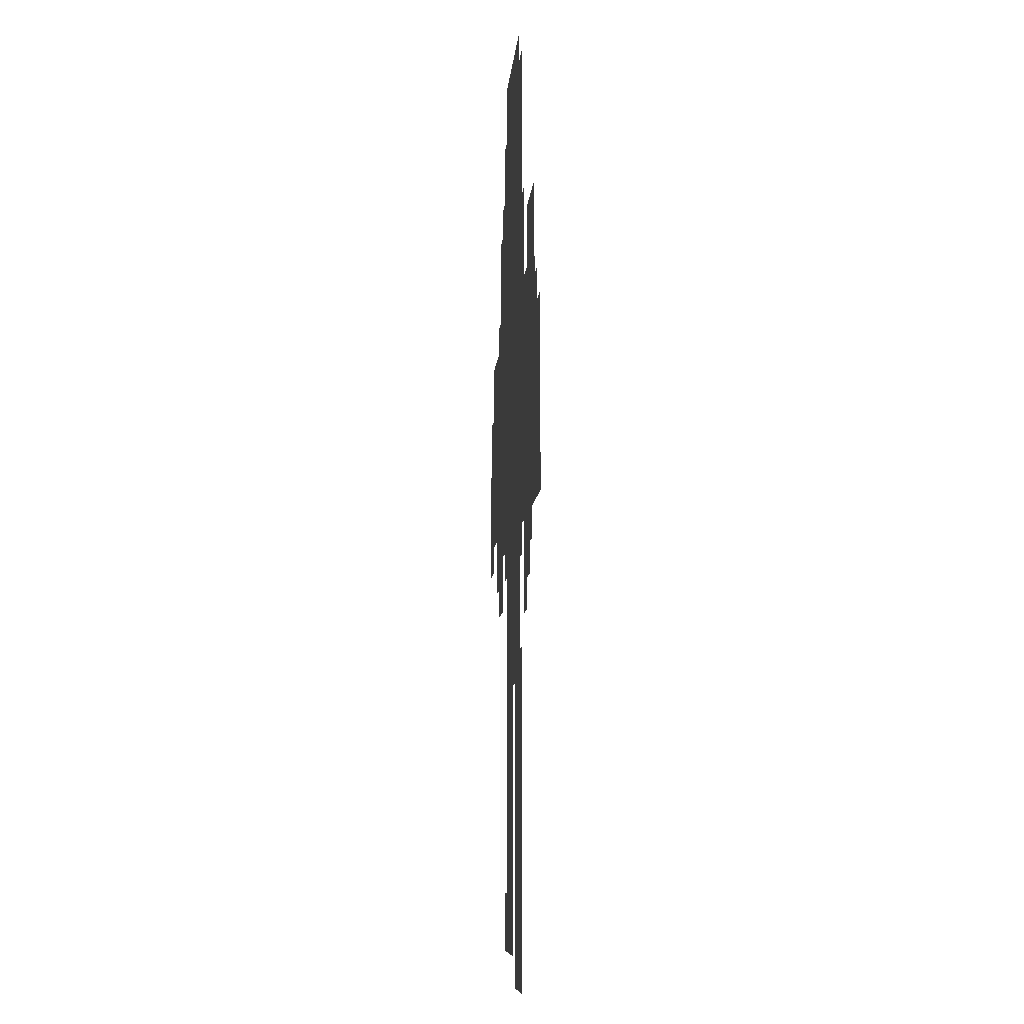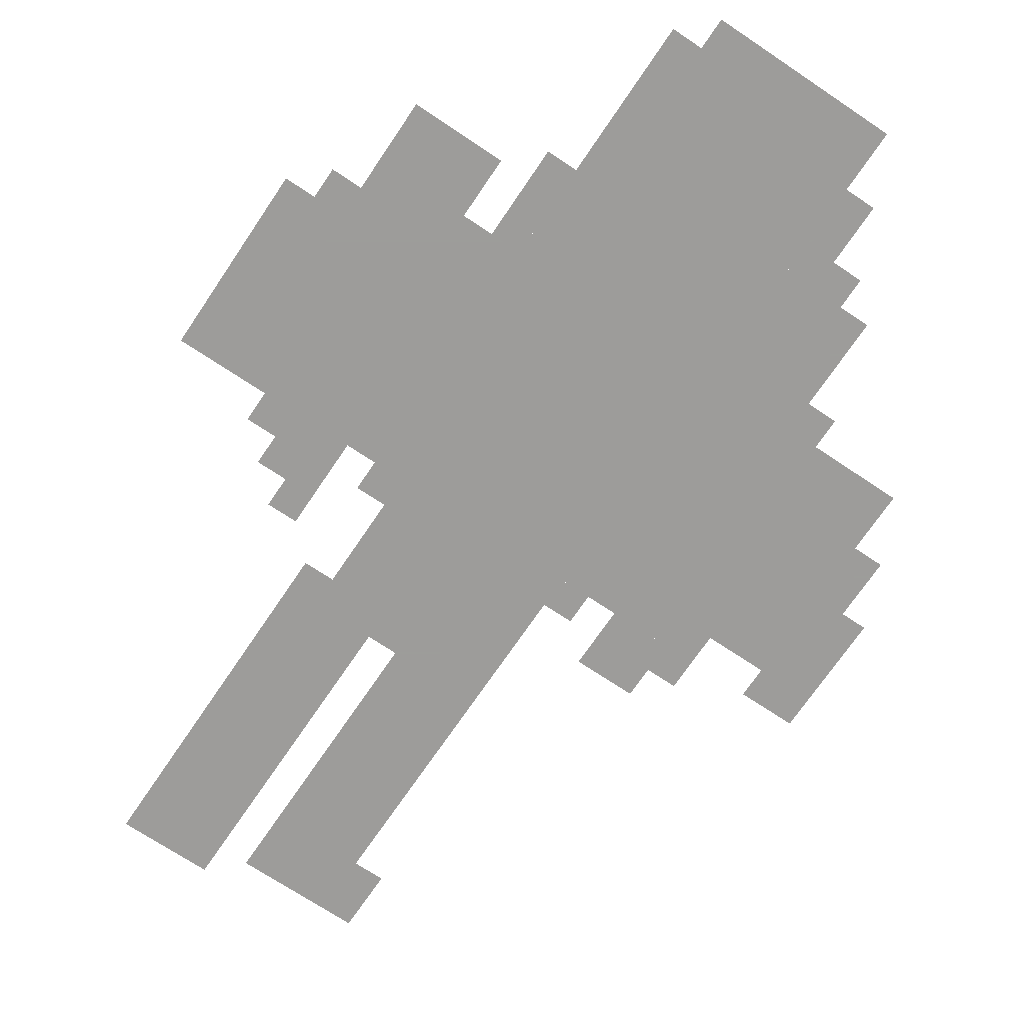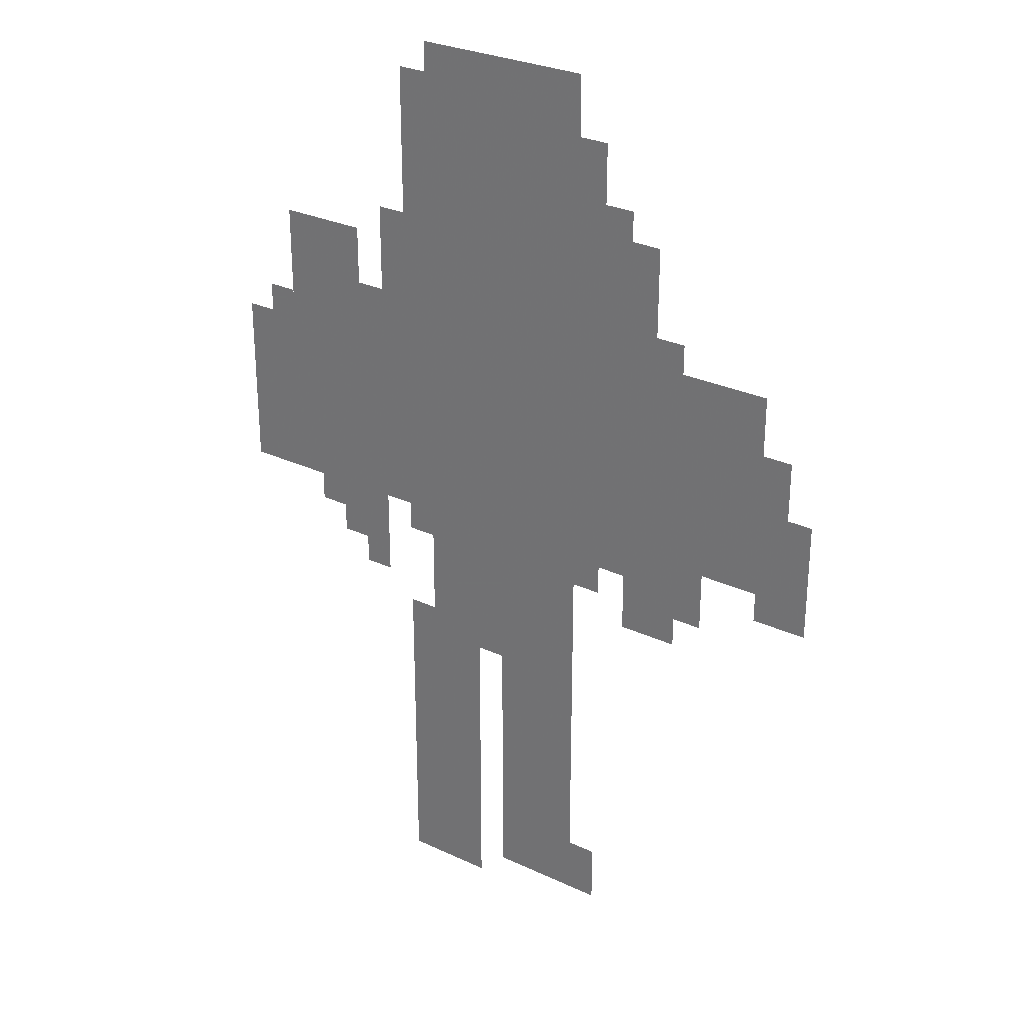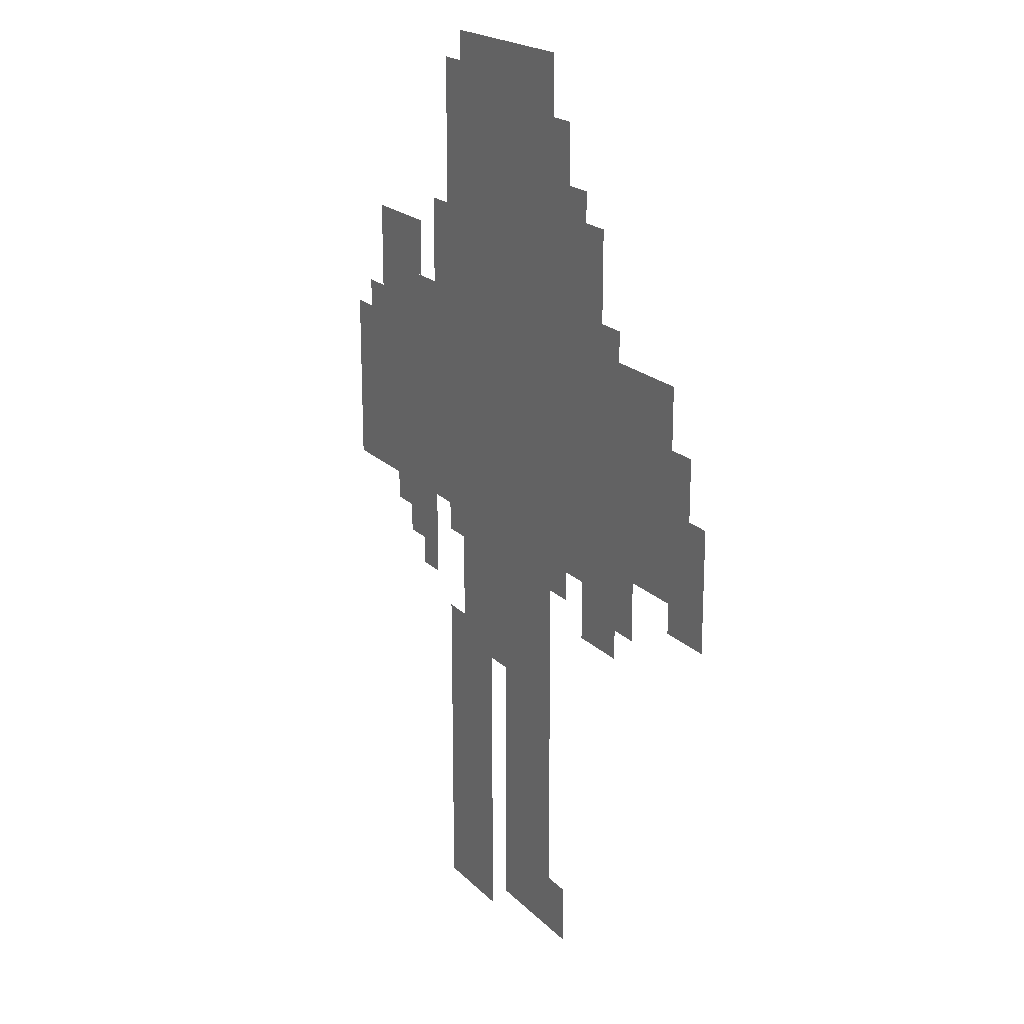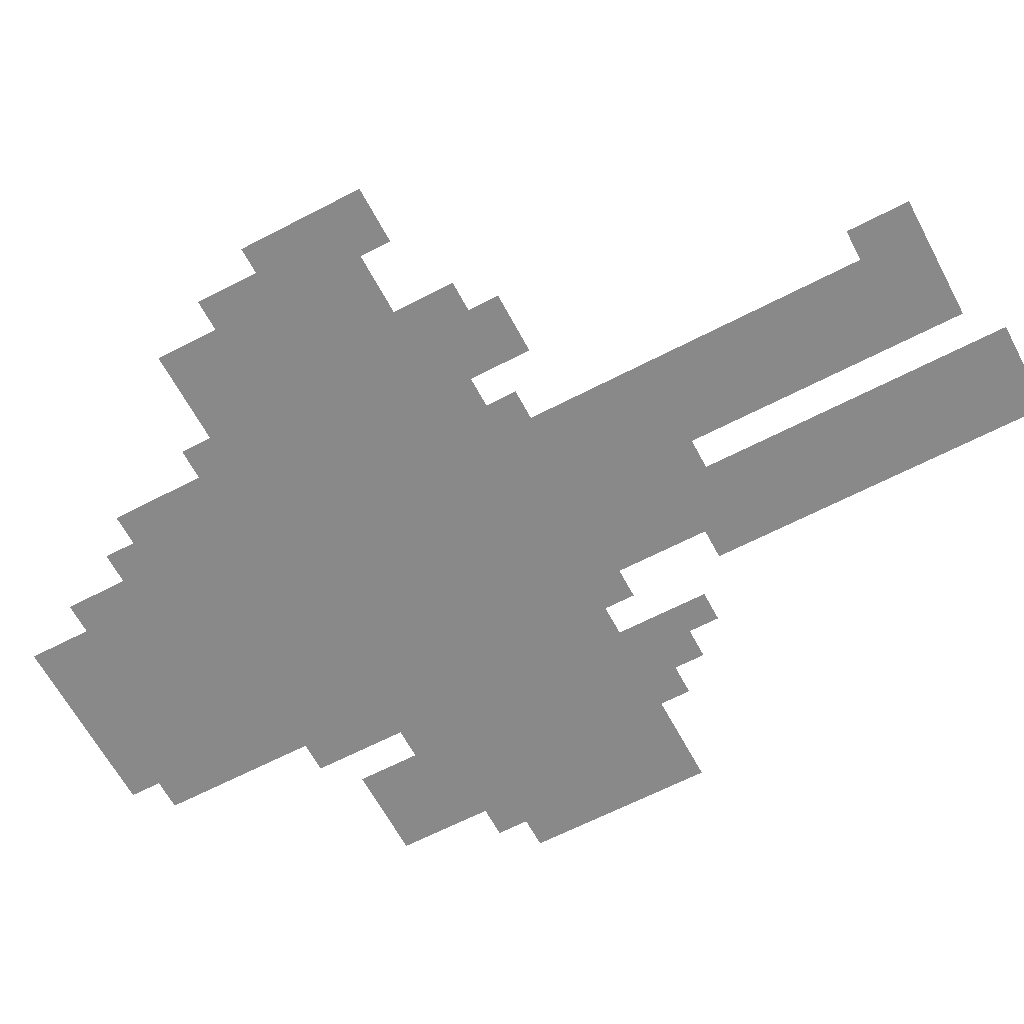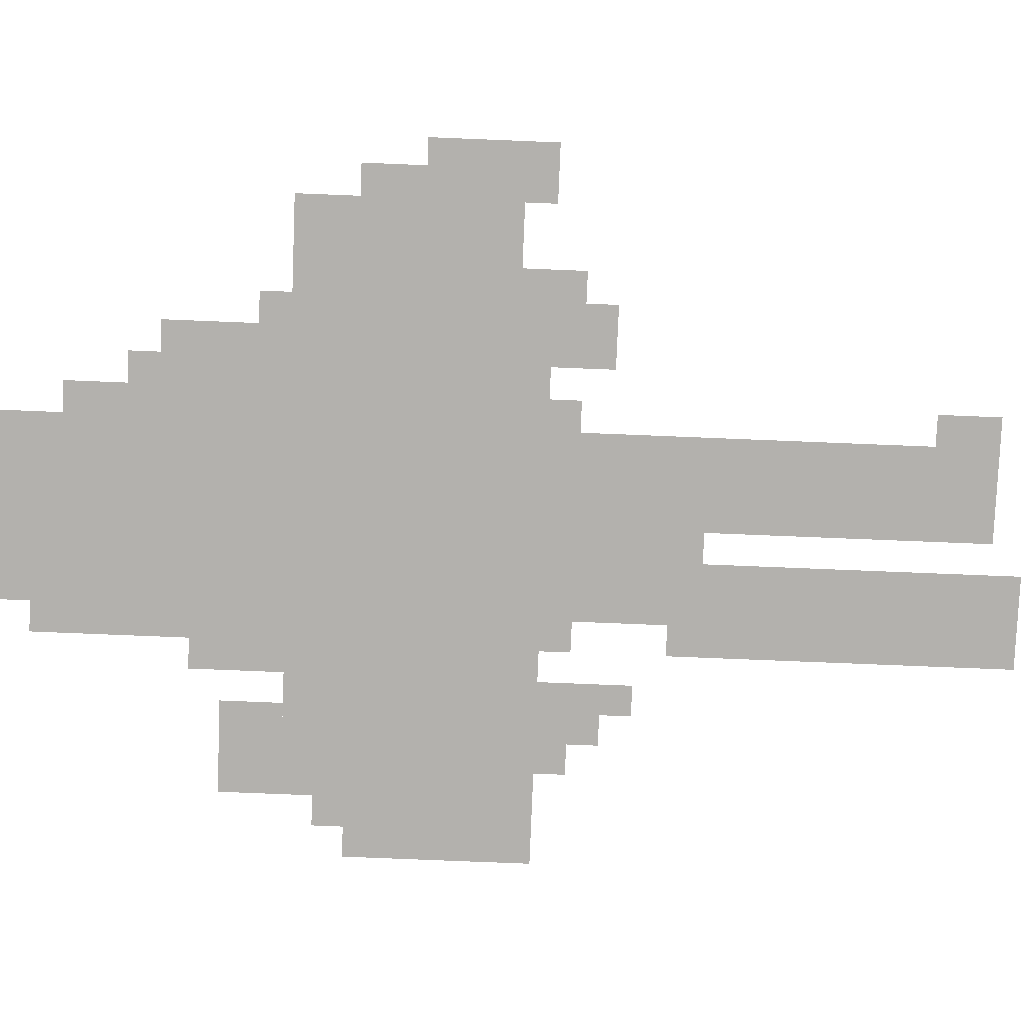
<metadata>
{"format":"obj","ext":"obj","renderer":"f3d","projection":"perspective","resolution":1024,"background":"white","views":[{"elev":-8.3,"azim":85.8,"up":"+Y"},{"elev":-70.3,"azim":146.1,"up":"+Z"},{"elev":28.7,"azim":-145.0,"up":"+Y"},{"elev":20.0,"azim":-120.3,"up":"+Y"},{"elev":-63.0,"azim":-62.1,"up":"+Z"},{"elev":-79.2,"azim":-92.3,"up":"+Z"}]}
</metadata>
<code>
g huonululu-mesh
v -64 479 0
v -64 735 0
v -352 735 0
v -352 479 0
v -352 479 0
v -352 735 0
v -608 735 0
v -608 479 0
v -224 735 0
v -224 991 0
v -448 991 0
v -448 735 0
v -352 31 0
v -352 255 0
v -448 255 0
v -448 31 0
v -352 255 0
v -352 479 0
v -448 479 0
v -448 255 0
v -224 159 0
v -224 351 0
v -320 351 0
v -320 159 0
v -608 511 0
v -608 671 0
v -704 671 0
v -704 511 0
v -224 0 0
v -224 159 0
v -320 159 0
v -320 0 0
v -256 351 0
v -256 479 0
v -352 479 0
v -352 351 0
v -448 735 0
v -448 863 0
v -544 863 0
v -544 735 0
v -64 735 0
v -64 799 0
v -160 799 0
v -160 735 0
v 0 575 0
v 0 671 0
v -64 671 0
v -64 575 0
v 0 479 0
v 0 575 0
v -64 575 0
v -64 479 0
v -512 415 0
v -512 479 0
v -576 479 0
v -576 415 0
v -128 415 0
v -128 479 0
v -192 479 0
v -192 415 0
v -608 671 0
v -608 735 0
v -672 735 0
v -672 671 0
v -352 991 0
v -352 1023 0
v -448 1023 0
v -448 991 0
v -256 991 0
v -256 1023 0
v -352 1023 0
v -352 991 0
v -448 31 0
v -448 95 0
v -480 95 0
v -480 31 0
v -192 767 0
v -192 831 0
v -224 831 0
v -224 767 0
v -448 895 0
v -448 959 0
v -480 959 0
v -480 895 0
v -704 479 0
v -704 543 0
v -731 543 0
v -731 479 0
v -704 543 0
v -704 607 0
v -731 607 0
v -731 543 0
v -448 447 0
v -448 479 0
v -480 479 0
v -480 447 0
v -224 447 0
v -224 479 0
v -256 479 0
v -256 447 0
v -96 447 0
v -96 479 0
v -128 479 0
v -128 447 0
v -160 383 0
v -160 415 0
v -192 415 0
v -192 383 0
v -320 319 0
v -320 351 0
v -352 351 0
v -352 319 0
v -576 447 0
v -576 479 0
v -608 479 0
v -608 447 0
v -480 863 0
v -480 895 0
v -512 895 0
v -512 863 0
v -192 735 0
v -192 767 0
v -224 767 0
v -224 735 0
v -448 863 0
v -448 895 0
v -480 895 0
v -480 863 0
v -672 479 0
v -672 511 0
v -704 511 0
v -704 479 0
v -32 671 0
v -32 703 0
v -64 703 0
v -64 671 0
v -544 735 0
v -544 767 0
v -576 767 0
v -576 735 0
g huonululu-mesh_0
f 3 2 1
f 1 4 3
f 7 6 5
f 5 8 7
f 11 10 9
f 9 12 11
f 15 14 13
f 13 16 15
f 19 18 17
f 17 20 19
f 23 22 21
f 21 24 23
f 27 26 25
f 25 28 27
f 31 30 29
f 29 32 31
f 35 34 33
f 33 36 35
f 39 38 37
f 37 40 39
f 43 42 41
f 41 44 43
f 47 46 45
f 45 48 47
f 51 50 49
f 49 52 51
f 55 54 53
f 53 56 55
f 59 58 57
f 57 60 59
f 63 62 61
f 61 64 63
f 67 66 65
f 65 68 67
f 71 70 69
f 69 72 71
f 75 74 73
f 73 76 75
f 79 78 77
f 77 80 79
f 83 82 81
f 81 84 83
f 87 86 85
f 85 88 87
f 91 90 89
f 89 92 91
f 95 94 93
f 93 96 95
f 99 98 97
f 97 100 99
f 103 102 101
f 101 104 103
f 107 106 105
f 105 108 107
f 111 110 109
f 109 112 111
f 115 114 113
f 113 116 115
f 119 118 117
f 117 120 119
f 123 122 121
f 121 124 123
f 127 126 125
f 125 128 127
f 131 130 129
f 129 132 131
f 135 134 133
f 133 136 135
f 139 138 137
f 137 140 139

</code>
